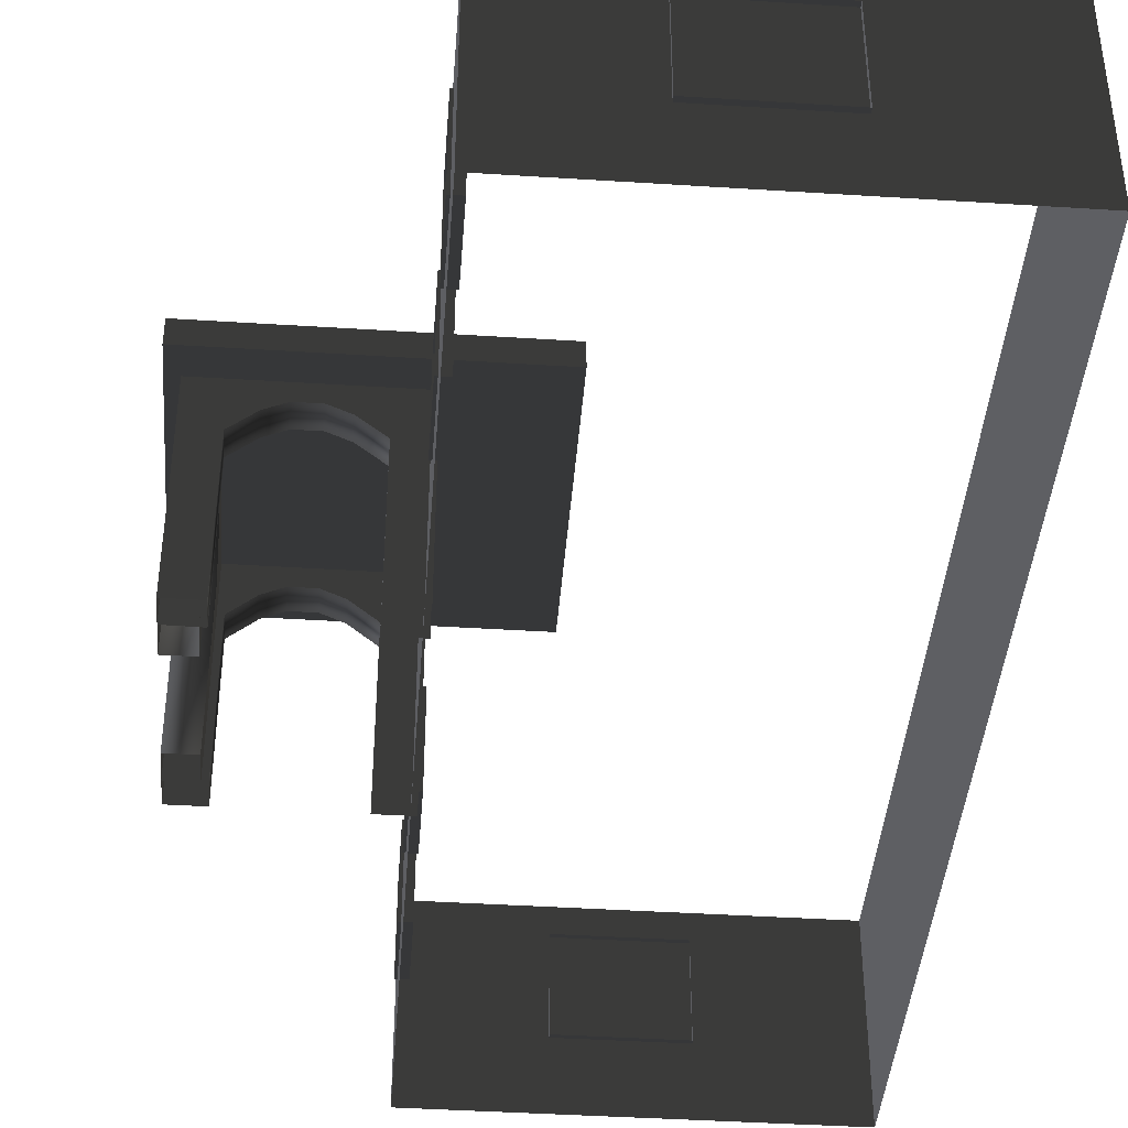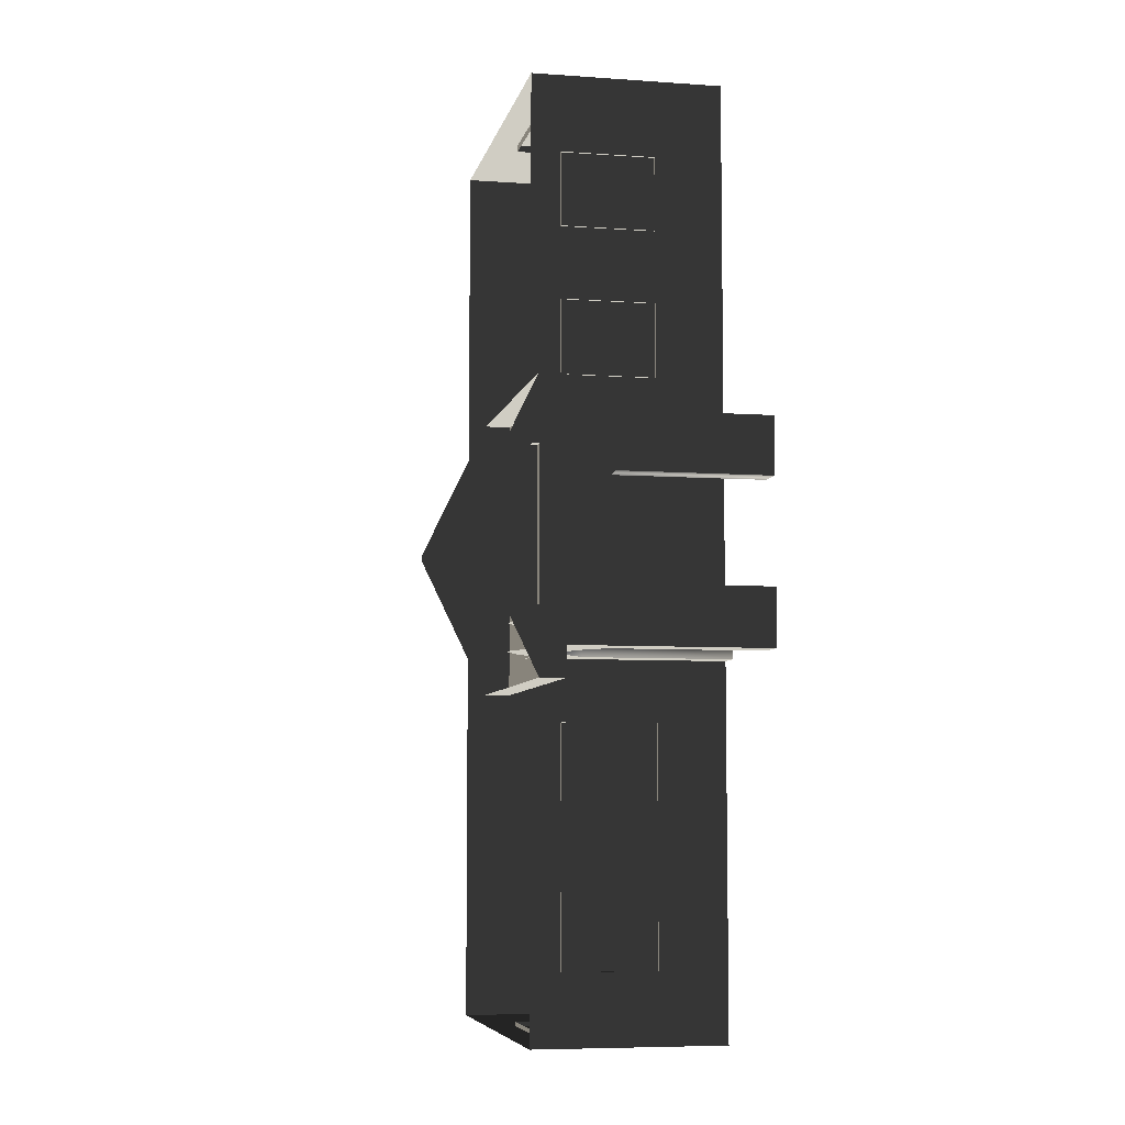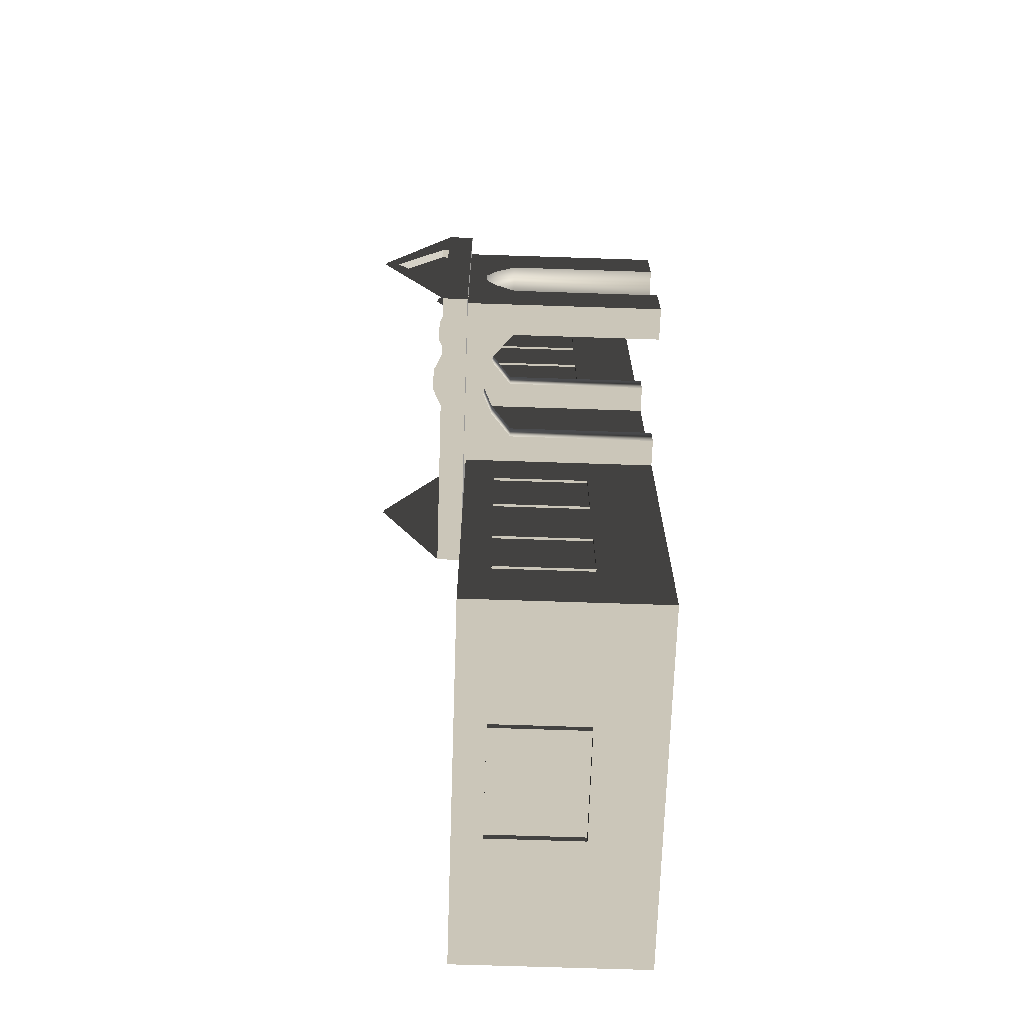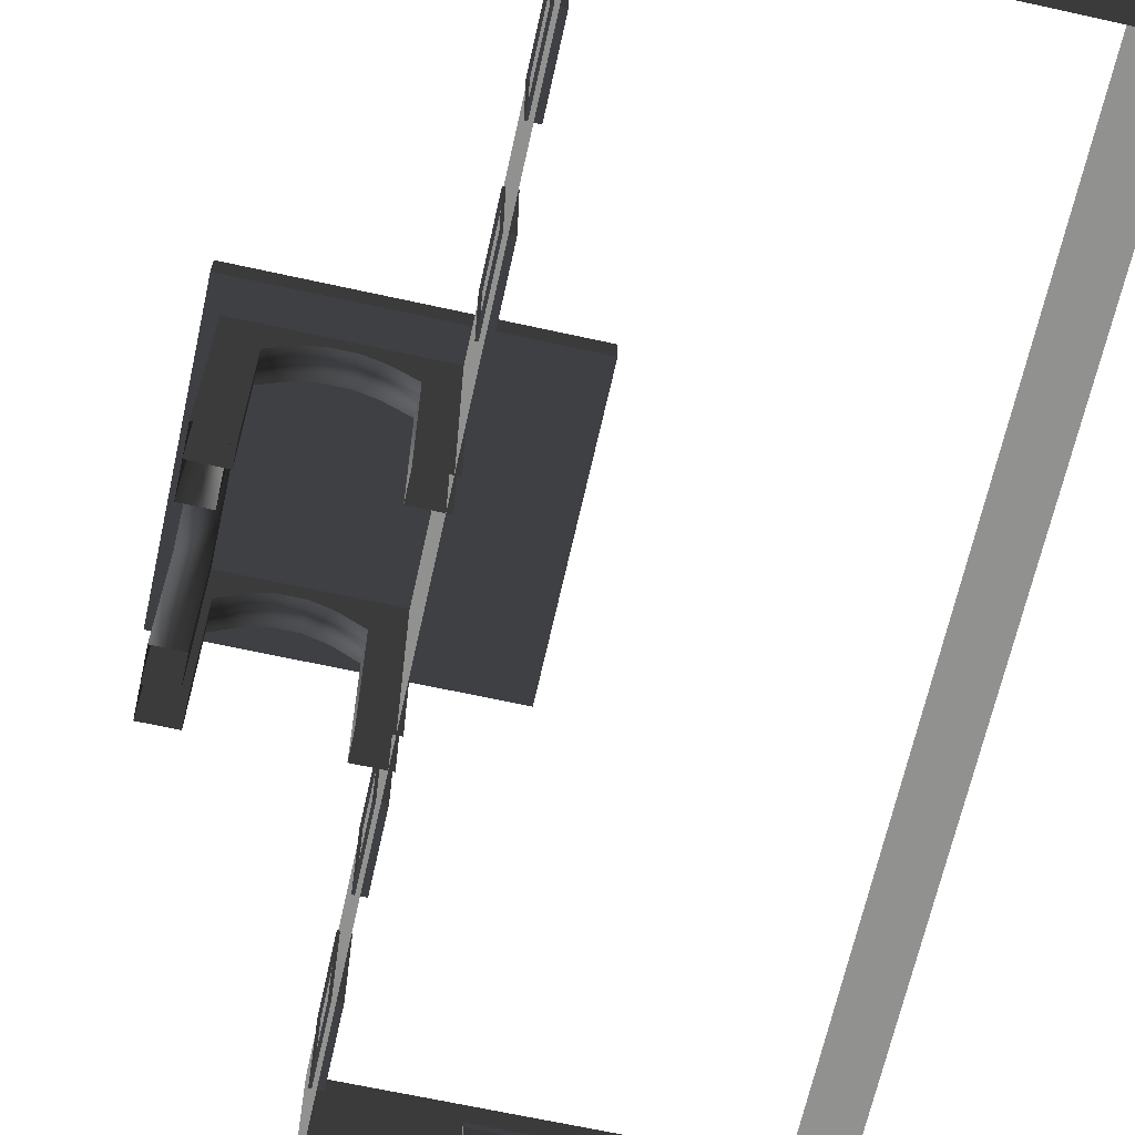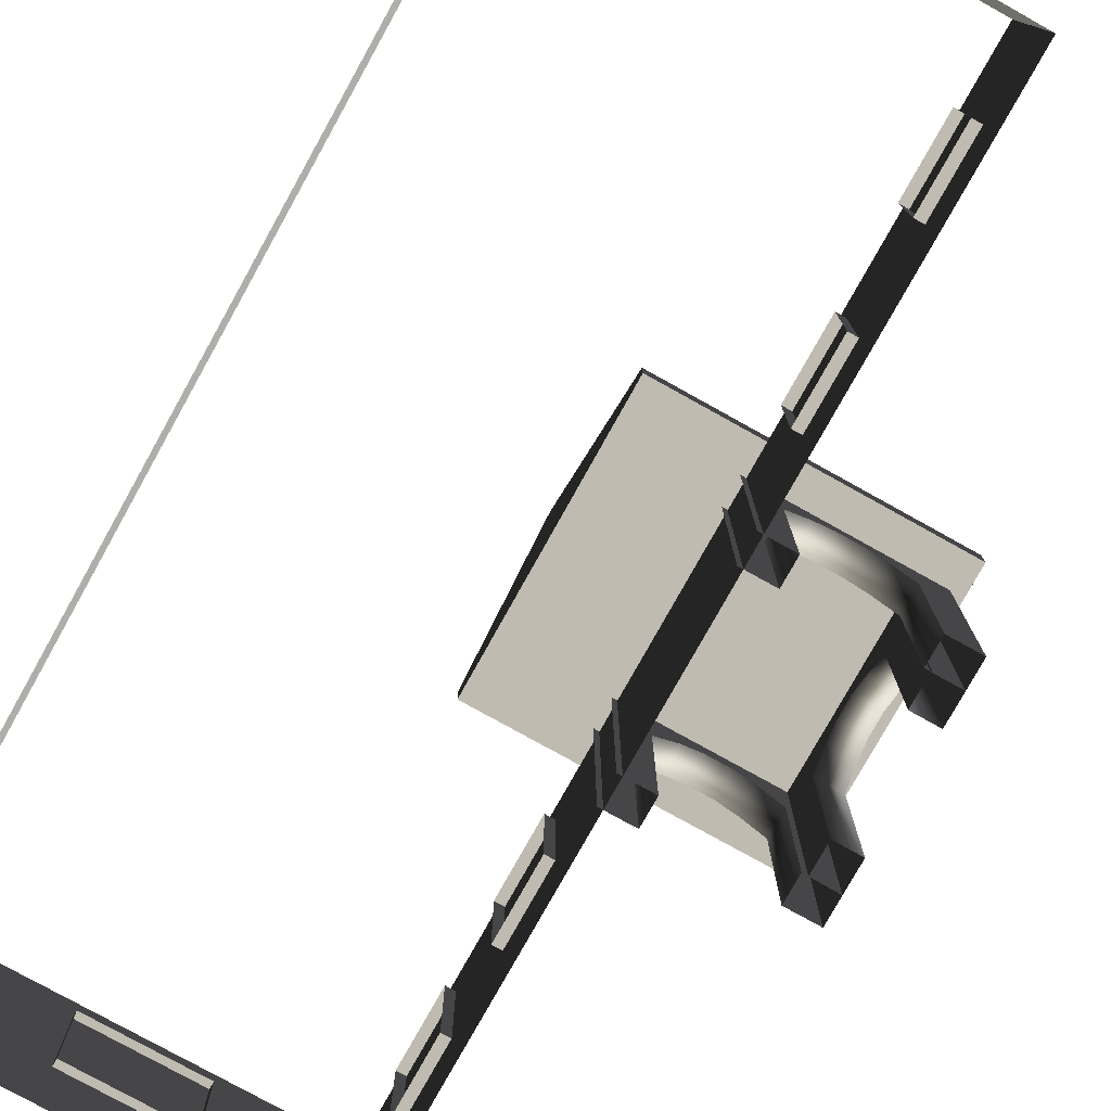
<metadata>
{"format":"obj","ext":"obj","renderer":"f3d","projection":"perspective","resolution":1024,"background":"white","views":[{"elev":-41.7,"azim":175.6,"up":"+Z"},{"elev":-6.7,"azim":78.3,"up":"+Y"},{"elev":-69.3,"azim":88.1,"up":"+Y"},{"elev":-66.0,"azim":167.5,"up":"+Z"},{"elev":-77.8,"azim":-29.1,"up":"+Z"}]}
</metadata>
<code>
v -6.802 -7.388 0.4622
v -6.802 -7.388 -2.561
v -6.802 7.374 -2.561
v -6.802 7.374 0.4622
v -6.802 7.374 0.4622
v -6.802 7.374 -2.561
v -0.9954 7.374 -2.561
v -0.9954 7.374 0.4622
v -0.9954 7.374 0.4622
v -0.9954 7.374 -2.561
v -0.9954 -7.388 -2.561
v -0.9954 -7.388 0.4622
v -0.9954 -7.388 0.4622
v -0.9954 -7.388 -2.561
v -6.802 -7.388 -2.561
v -6.802 -7.388 0.4622
v -2.567 2.111 0.494
v -2.567 2.111 0.8764
v -2.567 -2.125 0.8764
v -2.567 -2.125 0.494
v 1.809 2.111 0.494
v 1.809 2.111 0.8764
v -2.567 2.111 0.8764
v -2.567 2.111 0.494
v -2.567 -2.125 0.494
v -2.567 -2.125 0.8764
v 1.809 -2.125 0.8764
v 1.809 -2.125 0.494
v -2.567 2.111 0.8764
v -2.567 0.04455 1.88
v -2.567 -0.05866 1.88
v -2.567 -2.125 0.8764
v 1.809 -2.125 0.494
v 1.809 2.111 0.494
v -2.567 2.111 0.494
v -2.567 -2.125 0.494
v 1.623 -1.658 -0.2453
v 1.127 -1.658 -0.2453
v 1.127 -1.658 0.5266
v 1.623 -1.658 0.5266
v 1.623 -1.658 -2.561
v 1.127 -1.658 -2.561
v 0.7698 -1.658 0.06506
v 0.7699 -1.658 0.837
v 0.3857 -1.658 1.023
v 0.471 -1.658 0.2045
v 0.1992 -1.658 1.023
v 0.1138 -1.658 0.2045
v -0.1992 -1.658 0.8372
v -0.1992 -1.658 0.06525
v -0.5733 -1.658 0.5266
v -0.5733 -1.658 -0.2453
v -1.07 -1.658 0.5266
v -1.07 -1.658 -0.2453
v -0.5733 -1.658 -2.561
v -1.07 -1.658 -2.561
v 1.623 -1.247 -0.2453
v 1.623 -1.247 0.5266
v 1.127 -1.247 0.5266
v 1.127 -1.247 -0.2453
v 1.623 -1.247 -2.561
v 1.127 -1.247 -2.561
v 0.7699 -1.247 0.837
v 0.7698 -1.247 0.06506
v 0.471 -1.247 0.2045
v 0.3857 -1.247 1.023
v 0.1138 -1.247 0.2045
v 0.1992 -1.247 1.023
v -0.1992 -1.247 0.06525
v -0.1992 -1.247 0.8372
v -0.5733 -1.247 -0.2453
v -0.5733 -1.247 0.5266
v -1.07 -1.247 0.5266
v -1.07 -1.247 -0.2453
v -0.5733 -1.247 -2.561
v -1.07 -1.247 -2.561
v 1.623 -1.658 -0.2453
v 1.623 -1.658 0.5266
v 1.623 -1.247 0.5266
v 1.623 -1.247 -0.2453
v 1.623 -1.658 -2.561
v 1.623 -1.247 -2.561
v 1.623 -0.7858 -0.2453
v 1.623 -0.7858 0.5266
v 1.623 -0.7859 -2.561
v 1.623 -0.4384 0.06525
v 1.623 -0.4384 0.8372
v 1.623 -0.1478 0.2045
v 1.623 -0.0685 1.023
v 1.623 0.1839 0.2045
v 1.623 0.1046 1.023
v 1.623 0.4614 0.06506
v 1.623 0.4614 0.837
v 1.623 0.7928 0.5266
v 1.623 0.7928 -0.2453
v 1.623 1.257 -0.2453
v 1.623 1.257 0.5266
v 1.623 1.66 0.5298
v 1.623 1.66 -0.2429
v 1.623 1.257 -2.561
v 1.623 1.66 -2.561
v 1.623 0.7928 -2.561
v 1.623 1.257 -0.2453
v 1.127 1.249 -0.2429
v 1.127 1.249 0.5298
v 1.623 1.257 0.5266
v 1.623 1.257 -2.561
v 1.127 1.249 -2.561
v 0.7698 1.249 0.8402
v 0.7698 1.249 0.06745
v 0.3857 1.249 1.027
v 0.471 1.249 0.2069
v 0.1992 1.249 1.027
v 0.1138 1.249 0.2069
v -0.1992 1.249 0.8403
v -0.1992 1.249 0.06764
v -0.5733 1.249 0.5298
v -0.5733 1.249 -0.2429
v -1.07 1.249 0.5298
v -1.07 1.249 -0.2429
v -0.5734 1.249 -2.561
v -1.07 1.249 -2.561
v 1.623 1.66 -0.2429
v 1.623 1.66 0.5298
v 1.127 1.66 0.5298
v 1.127 1.66 -0.2429
v 1.623 1.66 -2.561
v 1.127 1.66 -2.561
v 0.7698 1.66 0.8402
v 0.7698 1.66 0.06745
v 0.471 1.66 0.2069
v 0.3857 1.66 1.027
v 0.1138 1.66 0.2069
v 0.1992 1.66 1.027
v -0.1992 1.66 0.06764
v -0.1992 1.66 0.8403
v -0.5733 1.66 -0.2429
v -0.5733 1.66 0.5298
v -1.07 1.66 0.5298
v -1.07 1.66 -0.2429
v -0.5734 1.66 -2.561
v -1.07 1.66 -2.561
v -0.5733 -1.658 -2.561
v -0.5733 -1.658 -0.2453
v -0.5733 -1.247 -0.2453
v -0.5733 -1.247 -2.561
v -0.1992 -1.247 0.06525
v -0.1992 -1.658 0.06525
v 0.1138 -1.247 0.2045
v 0.1138 -1.658 0.2045
v 0.471 -1.247 0.2045
v 0.471 -1.658 0.2045
v 0.7698 -1.247 0.06506
v 0.7698 -1.658 0.06506
v 1.127 -1.247 -0.2453
v 1.127 -1.658 -0.2453
v 1.127 -1.247 -2.561
v 1.127 -1.658 -2.561
v -0.5734 1.249 -2.561
v -0.5733 1.249 -0.2429
v -0.5733 1.66 -0.2429
v -0.5734 1.66 -2.561
v -0.1992 1.66 0.06764
v -0.1992 1.249 0.06764
v 0.1138 1.66 0.2069
v 0.1138 1.249 0.2069
v 0.471 1.66 0.2069
v 0.471 1.249 0.2069
v 0.7698 1.66 0.06745
v 0.7698 1.249 0.06745
v 1.127 1.249 -0.2429
v 1.127 1.66 -0.2429
v 1.127 1.66 -2.561
v 1.127 1.249 -2.561
v 1.211 1.257 -0.2453
v 1.211 1.257 0.5266
v 1.211 0.7928 0.5266
v 1.211 0.7928 -0.2453
v 1.211 1.257 -2.561
v 1.211 0.7928 -2.561
v 1.211 0.4614 0.837
v 1.211 0.4614 0.06506
v 1.211 0.1839 0.2045
v 1.211 0.1046 1.023
v 1.211 -0.1478 0.2045
v 1.211 -0.06849 1.023
v 1.211 -0.4384 0.06525
v 1.211 -0.4384 0.8372
v 1.211 -0.7858 -0.2453
v 1.211 -0.7858 0.5266
v 1.211 -1.262 0.5266
v 1.211 -1.262 -0.2453
v 1.211 -0.7859 -2.561
v 1.211 -1.262 -2.561
v 1.623 -0.7859 -2.561
v 1.623 -0.7858 -0.2453
v 1.211 -0.7858 -0.2453
v 1.211 -0.7859 -2.561
v 1.211 -0.4384 0.06525
v 1.623 -0.4384 0.06525
v 1.211 -0.1478 0.2045
v 1.623 -0.1478 0.2045
v 1.211 0.1839 0.2045
v 1.623 0.1839 0.2045
v 1.211 0.4614 0.06506
v 1.623 0.4614 0.06506
v 1.211 0.7928 -0.2453
v 1.623 0.7928 -0.2453
v 1.211 0.7928 -2.561
v 1.623 0.7928 -2.561
v 1.809 0.003465 1.668
v 1.684 0.003465 1.668
v 1.684 -0.01759 1.668
v 1.809 -0.01759 1.668
v 1.809 1.106 0.8778
v 1.809 2.111 0.494
v 1.809 -2.125 0.494
v 1.809 -1.12 0.8778
v 1.809 1.106 0.9851
v 1.809 2.111 0.8764
v 1.809 -2.125 0.8764
v 1.809 -1.12 0.9851
v 1.809 0.003465 1.668
v 1.809 0.0446 1.88
v 1.809 -0.05867 1.88
v 1.809 -0.01759 1.668
v 1.809 0.0446 1.88
v 1.809 0.003465 1.668
v 1.684 1.106 0.8778
v 1.684 -1.12 0.8778
v 1.684 -1.12 0.9851
v 1.684 -0.01759 1.668
v 1.684 0.003465 1.668
v 1.684 1.106 0.9851
v 1.809 1.106 0.8778
v 1.684 1.106 0.8778
v 1.684 1.106 0.9851
v 1.809 1.106 0.9851
v 1.809 1.106 0.9851
v 1.684 1.106 0.9851
v 1.684 0.003465 1.668
v 1.809 0.003465 1.668
v 1.809 -1.12 0.9851
v 1.684 -1.12 0.9851
v 1.684 -1.12 0.8778
v 1.809 -1.12 0.8778
v 1.809 -1.12 0.8778
v 1.684 -1.12 0.8778
v 1.684 1.106 0.8778
v 1.809 1.106 0.8778
v 1.809 -0.01759 1.668
v 1.684 -0.01759 1.668
v 1.684 -1.12 0.9851
v 1.809 -1.12 0.9851
v -0.957 -5.113 -0.001043
v -0.957 -6.279 -0.001043
v -1.138 -6.279 -0.001043
v -1.138 -5.113 -0.001043
v -0.957 -6.279 -0.001043
v -0.957 -6.279 -1.482
v -1.138 -6.279 -1.482
v -1.138 -6.279 -0.001043
v -0.957 -5.113 -1.482
v -0.957 -5.113 -0.001043
v -1.138 -5.113 -0.001043
v -1.138 -5.113 -1.482
v -0.957 -6.279 -1.482
v -0.957 -5.113 -1.482
v -1.138 -5.113 -1.482
v -1.138 -6.279 -1.482
v -0.9569 -2.608 -0.001043
v -0.957 -3.774 -0.001043
v -1.138 -3.774 -0.001043
v -1.138 -2.608 -0.001043
v -0.957 -3.774 -0.001043
v -0.957 -3.774 -1.482
v -1.138 -3.774 -1.482
v -1.138 -3.774 -0.001043
v -0.9569 -2.608 -1.482
v -0.9569 -2.608 -0.001043
v -1.138 -2.608 -0.001043
v -1.138 -2.608 -1.482
v -0.957 -3.774 -1.482
v -0.9569 -2.608 -1.482
v -1.138 -2.608 -1.482
v -1.138 -3.774 -1.482
v -0.957 3.839 -0.001043
v -0.957 2.673 -0.001043
v -1.138 2.673 -0.001043
v -1.138 3.839 -0.001043
v -0.957 2.673 -0.001043
v -0.957 2.673 -1.482
v -1.138 2.673 -1.482
v -1.138 2.673 -0.001043
v -0.957 3.839 -1.482
v -0.957 3.839 -0.001043
v -1.138 3.839 -0.001043
v -1.138 3.839 -1.482
v -0.957 2.673 -1.482
v -0.957 3.839 -1.482
v -1.138 3.839 -1.482
v -1.138 2.673 -1.482
v -0.957 6.148 -0.001043
v -0.957 4.981 -0.001043
v -1.138 4.981 -0.001043
v -1.138 6.148 -0.001043
v -0.957 4.981 -0.001043
v -0.957 4.981 -1.482
v -1.138 4.981 -1.482
v -1.138 4.981 -0.001043
v -0.957 6.148 -1.482
v -0.957 6.148 -0.001043
v -1.138 6.148 -0.001043
v -1.138 6.148 -1.482
v -0.957 4.981 -1.482
v -0.957 6.148 -1.482
v -1.138 6.148 -1.482
v -1.138 4.981 -1.482
v -4.046 -7.499 -0.001043
v -4.629 -7.499 -0.001043
v -4.629 -7.319 -0.001043
v -4.046 -7.319 -0.001043
v -3.463 -7.499 -0.001043
v -3.463 -7.319 -0.001043
v -4.629 -7.499 -0.001043
v -4.629 -7.499 -1.482
v -4.629 -7.319 -1.482
v -4.629 -7.319 -0.001043
v -4.046 -7.499 -1.482
v -3.463 -7.499 -1.482
v -3.463 -7.319 -1.482
v -4.046 -7.319 -1.482
v -4.629 -7.499 -1.482
v -4.629 -7.319 -1.482
v -2.88 -7.499 -1.482
v -2.88 -7.499 -0.001043
v -2.88 -7.319 -0.001043
v -2.88 -7.319 -1.482
v -3.463 -7.499 -1.482
v -2.88 -7.499 -1.482
v -2.88 -7.319 -1.482
v -3.463 -7.319 -1.482
v -2.88 -7.499 -0.001043
v -3.463 -7.499 -0.001043
v -3.463 -7.319 -0.001043
v -2.88 -7.319 -0.001043
v -3.463 7.447 -0.001043
v -2.88 7.447 -0.001043
v -2.88 7.266 -0.001043
v -3.463 7.266 -0.001043
v -4.046 7.447 -0.001043
v -4.046 7.266 -0.001043
v -2.88 7.447 -0.001043
v -2.88 7.447 -1.482
v -2.88 7.266 -1.482
v -2.88 7.266 -0.001043
v -3.463 7.447 -1.482
v -4.046 7.447 -1.482
v -4.046 7.266 -1.482
v -3.463 7.266 -1.482
v -2.88 7.447 -1.482
v -2.88 7.266 -1.482
v -4.629 7.447 -1.482
v -4.629 7.447 -0.001043
v -4.629 7.266 -0.001043
v -4.629 7.266 -1.482
v -4.046 7.447 -1.482
v -4.629 7.447 -1.482
v -4.629 7.266 -1.482
v -4.046 7.266 -1.482
v -4.629 7.447 -0.001043
v -4.046 7.447 -0.001043
v -4.046 7.266 -0.001043
v -4.629 7.266 -0.001043
g Building.016_34500_98
f 1 3 2
f 1 4 3
f 5 7 6
f 5 8 7
f 9 11 10
f 9 12 11
f 13 15 14
f 13 16 15
f 17 19 18
f 17 20 19
f 21 23 22
f 21 24 23
f 25 27 26
f 25 28 27
f 29 31 30
f 29 32 31
f 33 35 34
f 33 36 35
f 37 39 38
f 37 40 39
f 41 37 38
f 41 38 42
f 43 38 39
f 43 39 44
f 45 43 44
f 45 46 43
f 47 46 45
f 47 48 46
f 49 48 47
f 49 50 48
f 51 50 49
f 51 52 50
f 52 51 53
f 52 53 54
f 55 52 54
f 55 54 56
f 57 59 58
f 57 60 59
f 61 60 57
f 61 62 60
f 60 63 59
f 60 64 63
f 65 63 64
f 65 66 63
f 67 66 65
f 67 68 66
f 69 68 67
f 69 70 68
f 71 70 69
f 71 72 70
f 71 73 72
f 71 74 73
f 75 74 71
f 75 76 74
f 77 79 78
f 77 80 79
f 81 80 77
f 81 82 80
f 83 79 80
f 83 84 79
f 85 80 82
f 85 83 80
f 84 83 86
f 84 86 87
f 87 86 88
f 87 88 89
f 89 88 90
f 89 90 91
f 91 90 92
f 91 92 93
f 92 94 93
f 92 95 94
f 96 94 95
f 96 97 94
f 96 98 97
f 96 99 98
f 100 99 96
f 100 96 95
f 100 101 99
f 100 95 102
f 103 105 104
f 103 106 105
f 107 103 104
f 107 104 108
f 104 105 109
f 104 109 110
f 111 110 109
f 111 112 110
f 113 112 111
f 113 114 112
f 115 114 113
f 115 116 114
f 117 116 115
f 117 118 116
f 118 117 119
f 118 119 120
f 121 118 120
f 121 120 122
f 123 125 124
f 123 126 125
f 127 126 123
f 127 128 126
f 126 129 125
f 126 130 129
f 131 129 130
f 131 132 129
f 133 132 131
f 133 134 132
f 135 134 133
f 135 136 134
f 137 136 135
f 137 138 136
f 137 139 138
f 137 140 139
f 141 140 137
f 141 142 140
f 143 145 144
f 143 146 145
f 144 145 147
f 144 147 148
f 148 147 149
f 148 149 150
f 150 149 151
f 150 151 152
f 152 151 153
f 152 153 154
f 154 153 155
f 154 155 156
f 156 155 157
f 156 157 158
f 159 161 160
f 159 162 161
f 160 161 163
f 160 163 164
f 164 163 165
f 164 165 166
f 166 165 167
f 166 167 168
f 168 167 169
f 168 169 170
f 171 170 169
f 171 169 172
f 171 172 173
f 171 173 174
f 175 177 176
f 175 178 177
f 179 178 175
f 179 180 178
f 178 181 177
f 178 182 181
f 183 181 182
f 183 184 181
f 185 184 183
f 185 186 184
f 187 186 185
f 187 188 186
f 189 188 187
f 189 190 188
f 189 191 190
f 189 192 191
f 193 192 189
f 193 194 192
f 195 197 196
f 195 198 197
f 196 197 199
f 196 199 200
f 200 199 201
f 200 201 202
f 202 201 203
f 202 203 204
f 204 203 205
f 204 205 206
f 206 205 207
f 206 207 208
f 208 207 209
f 208 209 210
f 211 213 212
f 211 214 213
f 215 217 216
f 215 218 217
f 219 215 216
f 219 216 220
f 218 221 217
f 218 222 221
f 223 219 220
f 223 220 224
f 222 225 221
f 222 226 225
f 226 227 225
f 226 228 227
f 229 231 230
f 231 229 232
f 232 229 233
f 233 229 234
f 235 237 236
f 235 238 237
f 239 241 240
f 239 242 241
f 243 245 244
f 243 246 245
f 247 249 248
f 247 250 249
f 251 253 252
f 251 254 253
f 255 257 256
f 255 258 257
f 259 261 260
f 259 262 261
f 263 265 264
f 263 266 265
f 267 269 268
f 267 270 269
f 271 273 272
f 271 274 273
f 275 277 276
f 275 278 277
f 279 281 280
f 279 282 281
f 283 285 284
f 283 286 285
f 287 289 288
f 287 290 289
f 291 293 292
f 291 294 293
f 295 297 296
f 295 298 297
f 299 301 300
f 299 302 301
f 303 305 304
f 303 306 305
f 307 309 308
f 307 310 309
f 311 313 312
f 311 314 313
f 315 317 316
f 315 318 317
f 319 321 320
f 319 322 321
f 323 322 319
f 323 324 322
f 325 327 326
f 325 328 327
f 329 331 330
f 329 332 331
f 333 332 329
f 333 334 332
f 335 337 336
f 335 338 337
f 339 341 340
f 339 342 341
f 343 345 344
f 343 346 345
f 347 349 348
f 347 350 349
f 351 350 347
f 351 352 350
f 353 355 354
f 353 356 355
f 357 359 358
f 357 360 359
f 361 360 357
f 361 362 360
f 363 365 364
f 363 366 365
f 367 369 368
f 367 370 369
f 371 373 372
f 371 374 373

</code>
